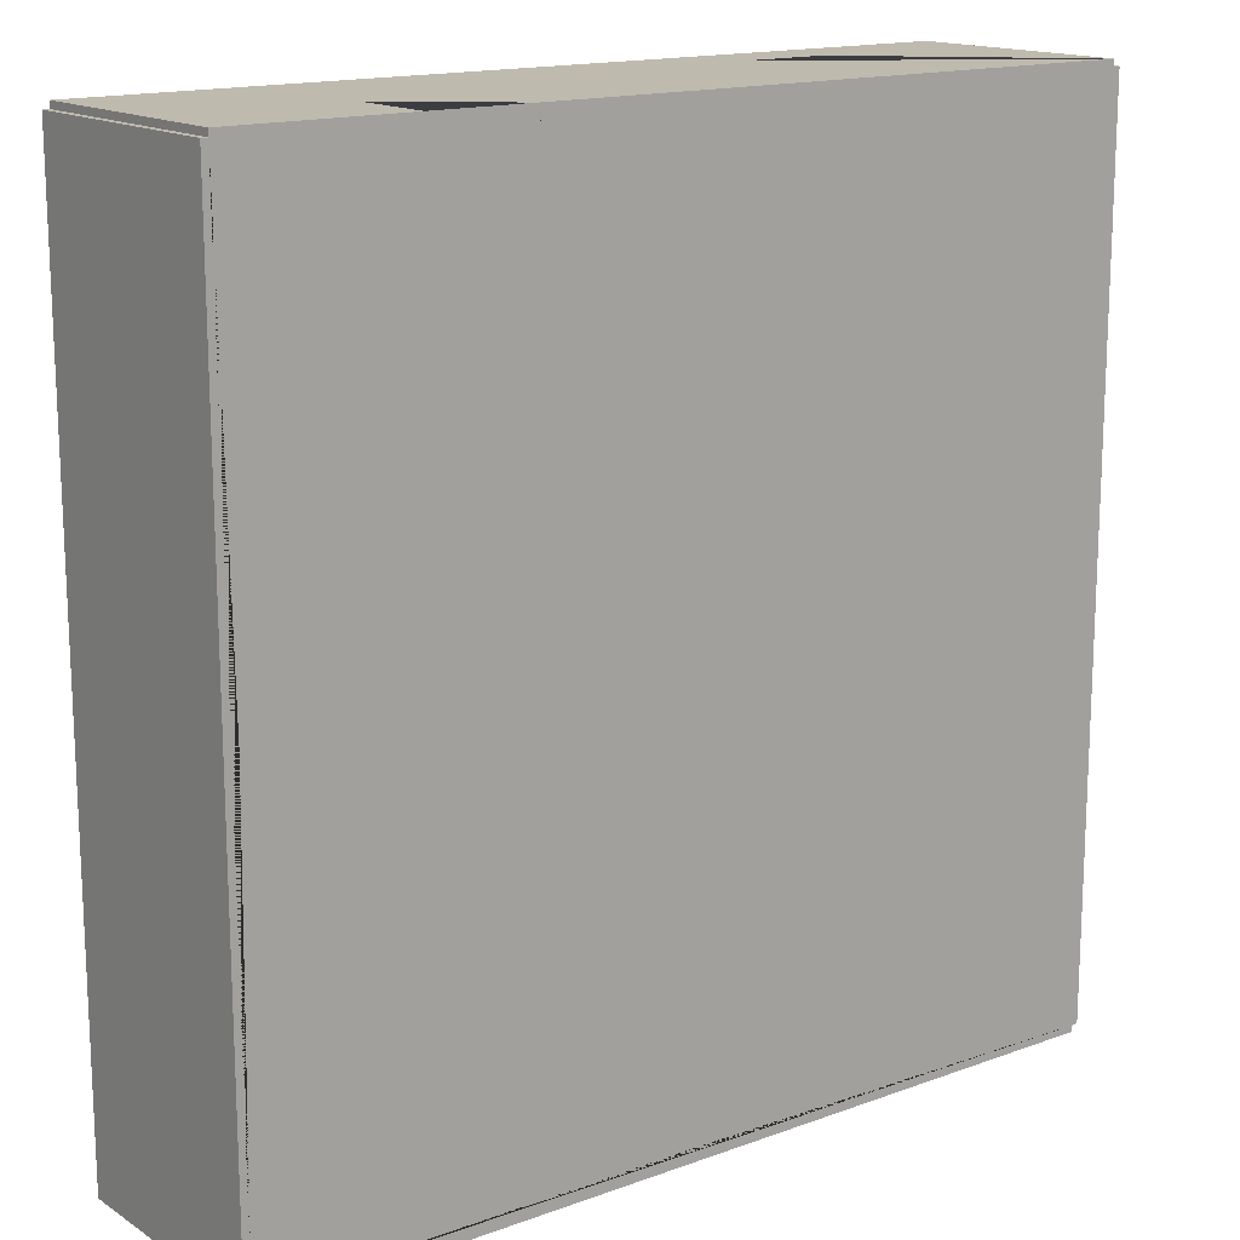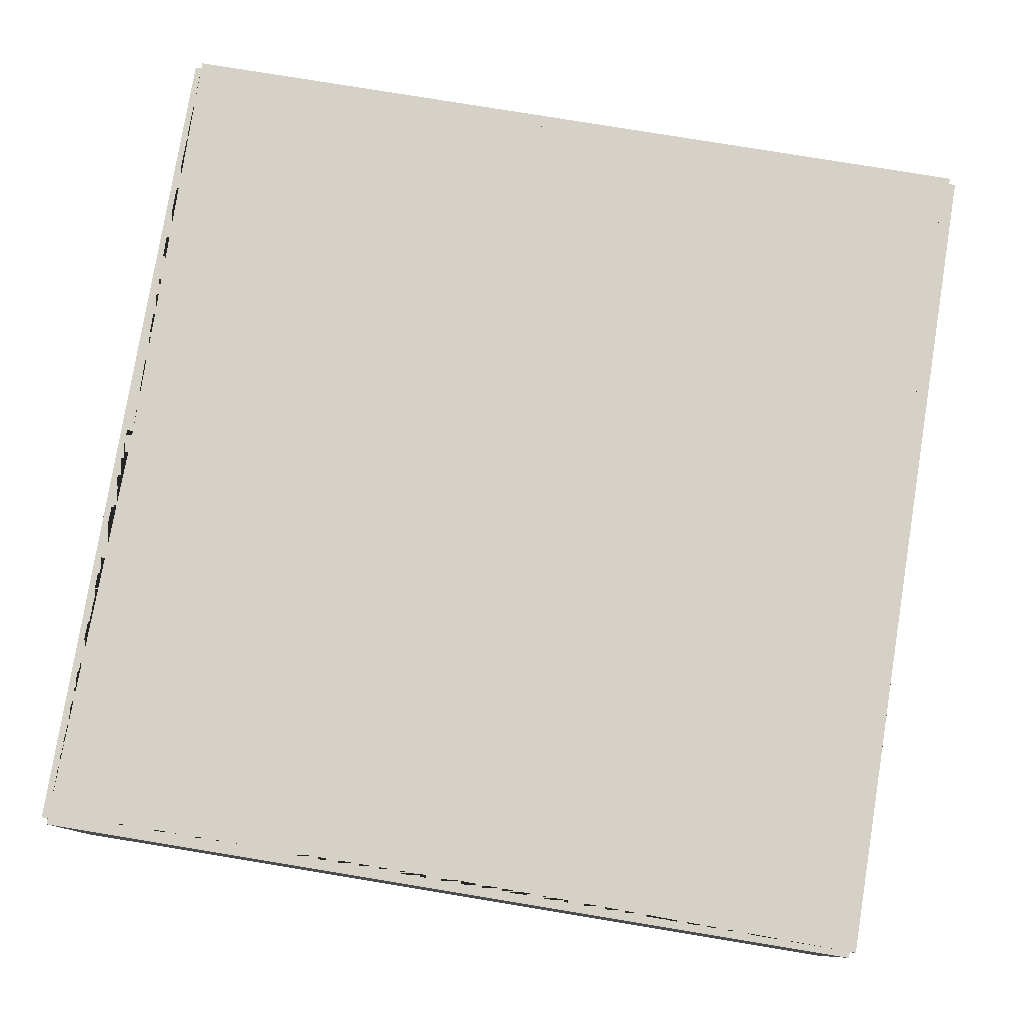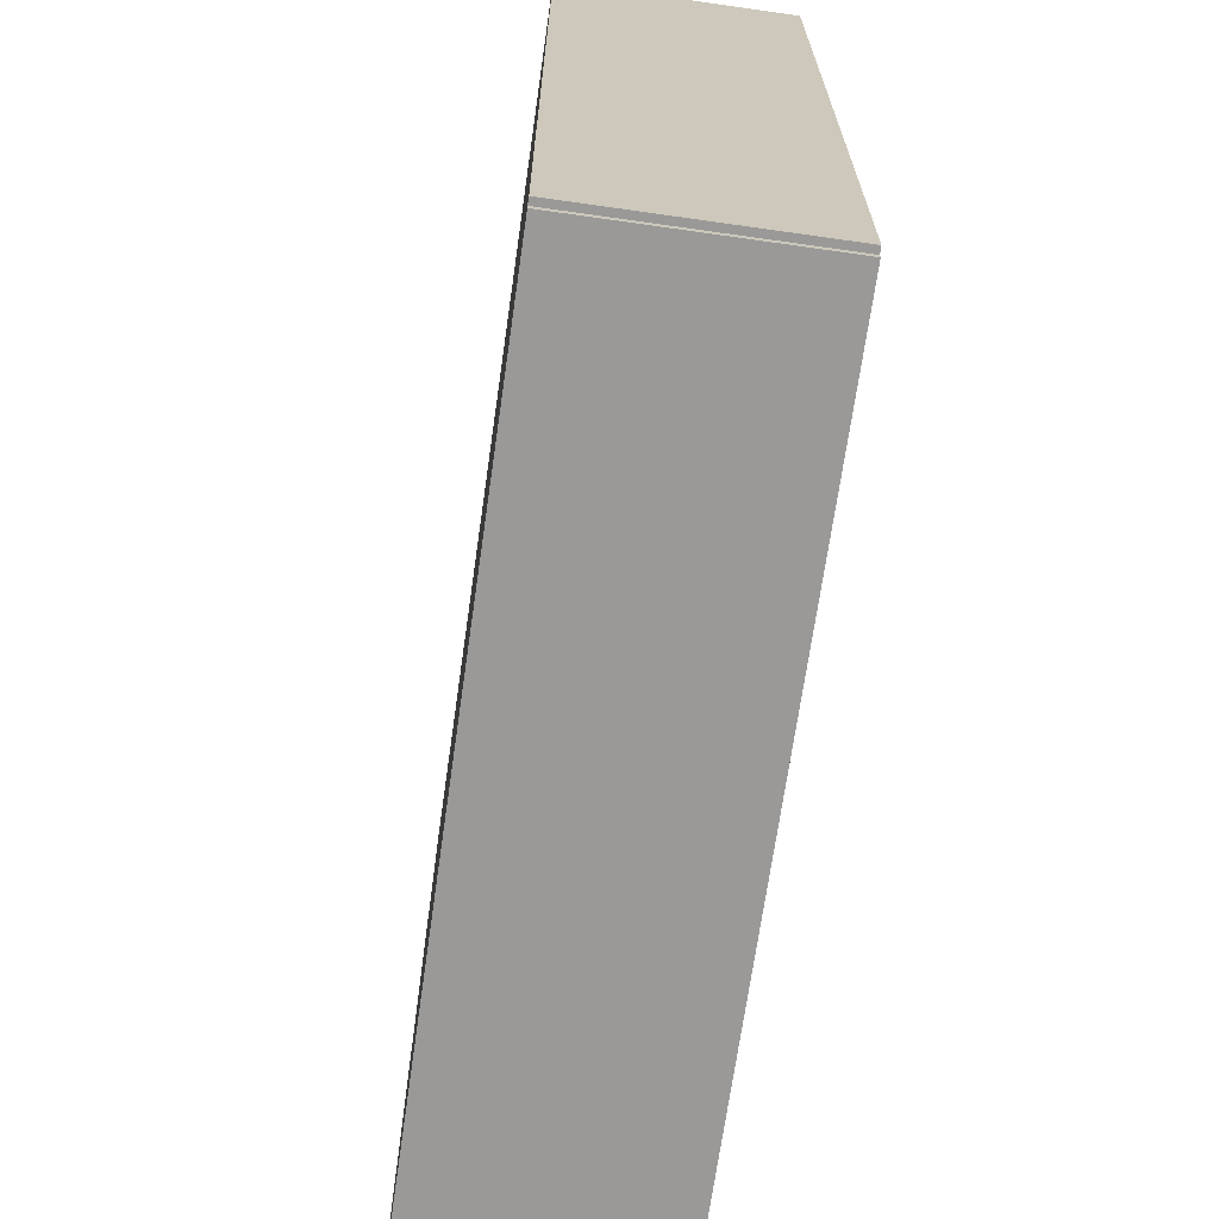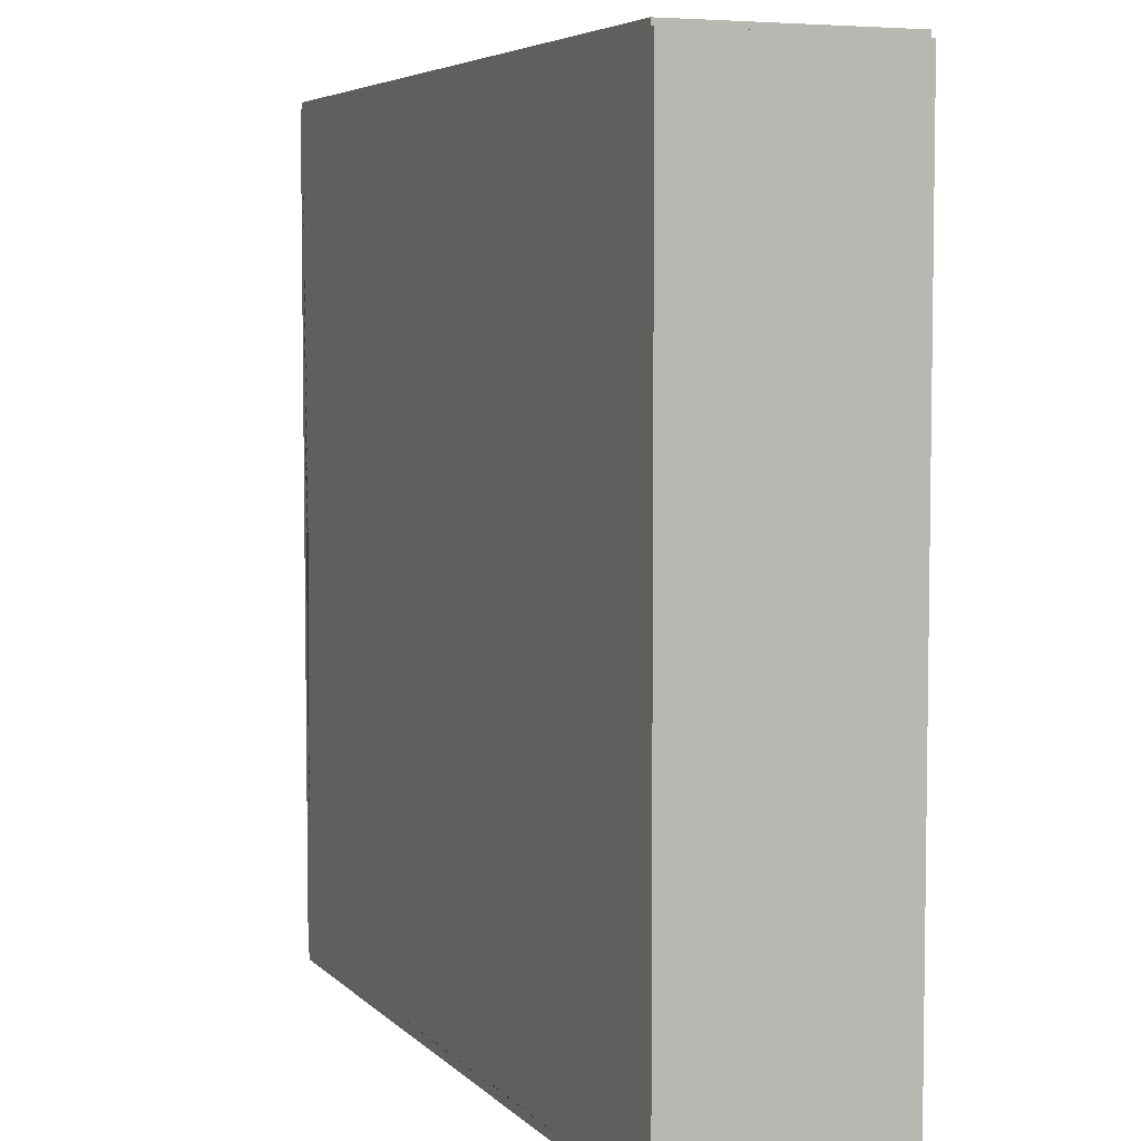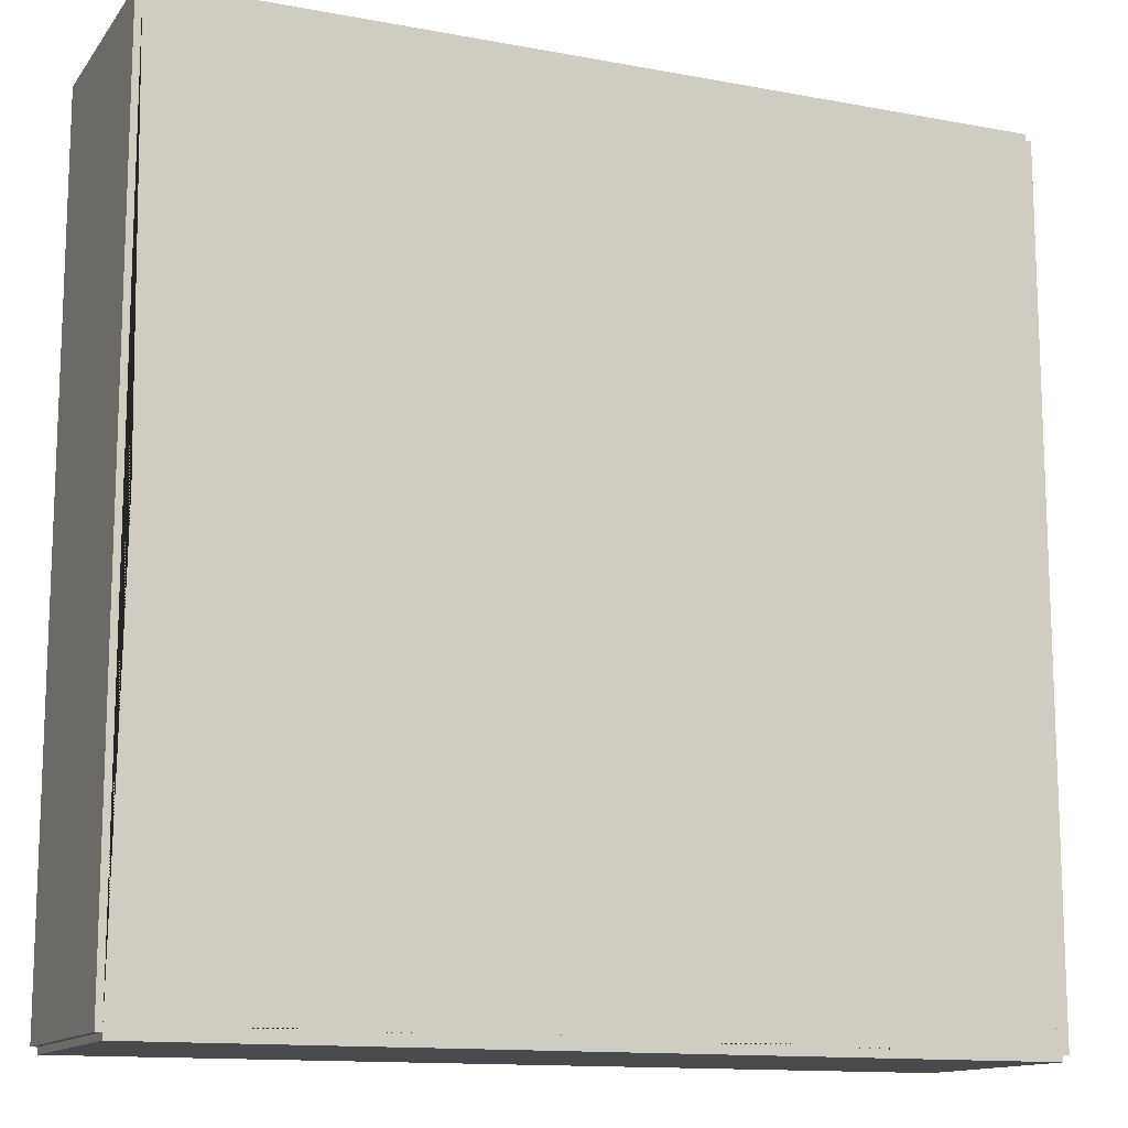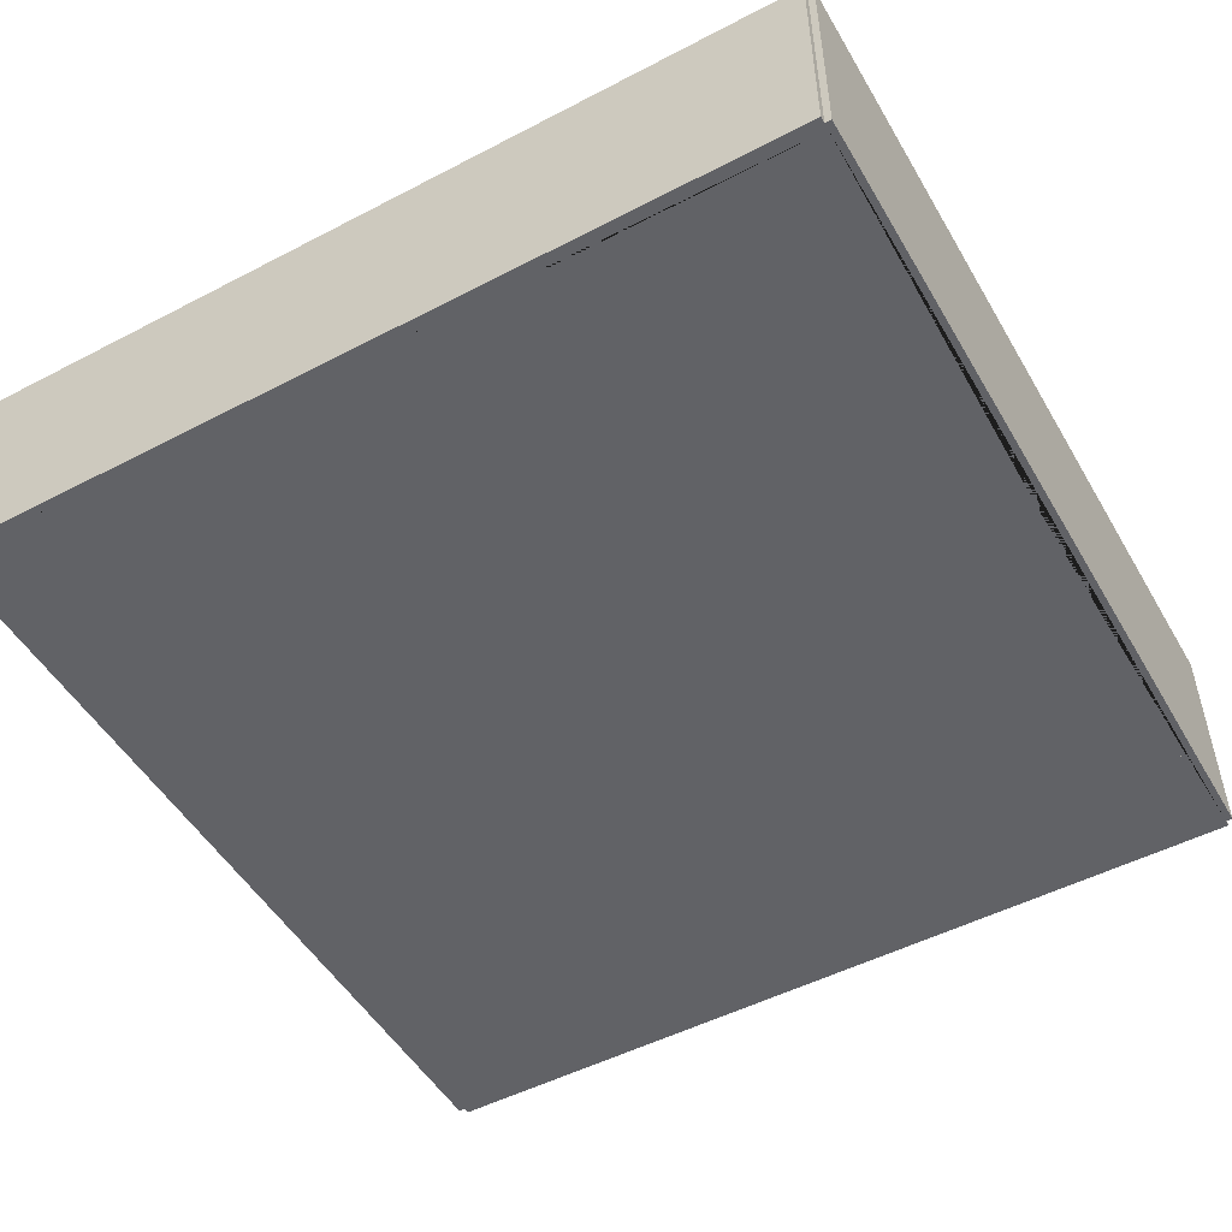
<metadata>
{"format":"obj","ext":"obj","renderer":"f3d","projection":"perspective","resolution":1024,"background":"white","views":[{"elev":15.6,"azim":-37.4,"up":"+Z"},{"elev":78.7,"azim":99.3,"up":"+Y"},{"elev":-68.9,"azim":81.9,"up":"+Z"},{"elev":5.4,"azim":67.8,"up":"+Z"},{"elev":-13.2,"azim":-23.0,"up":"+Z"},{"elev":-50.7,"azim":-150.4,"up":"+Y"}]}
</metadata>
<code>
o Double_Room_Dead_End
v -39.85 0 0
v -39.85 5.3 0
v -40.15 0 0
v -40.15 5.3 0
v -39.85 0 -10
v -39.85 5.3 -10
v -40.15 0 -10
v -40.15 5.3 -10
v -30 0 0.15
v -30 5.3 0.15
v -30 0 -0.15
v -30 5.3 -0.15
v -20 0 0.15
v -20 5.3 0.15
v -20 0 -0.15
v -20 5.3 -0.15
v -24 0 -0.15
v -26 0 -0.15
v -26 0 0.15
v -24 0 0.15
v -24 3.975 0.15
v -26 3.975 0.15
v -26 3.975 -0.15
v -24 3.975 -0.15
v -40 0 -19.85
v -40 5.3 -19.85
v -40 0 -20.15
v -40 5.3 -20.15
v -30 0 -19.85
v -30 5.3 -19.85
v -30 0 -20.15
v -30 5.3 -20.15
v -30 0 -19.85
v -30 5.3 -19.85
v -30 0 -20.15
v -30 5.3 -20.15
v -20 0 -19.85
v -20 5.3 -19.85
v -20 0 -20.15
v -20 5.3 -20.15
v -39.85 0 -10
v -39.85 5.3 -10
v -40.15 0 -10
v -40.15 5.3 -10
v -39.85 0 -20
v -39.85 5.3 -20
v -40.15 0 -20
v -40.15 5.3 -20
v -19.85 0 -10
v -19.85 5.3 -10
v -20.15 0 -10
v -20.15 5.3 -10
v -19.85 0 -20
v -19.85 5.3 -20
v -20.15 0 -20
v -20.15 5.3 -20
v -19.85 0 0
v -19.85 5.3 0
v -20.15 0 0
v -20.15 5.3 0
v -19.85 0 -10
v -19.85 5.3 -10
v -20.15 0 -10
v -20.15 5.3 -10
v -40 0 0.15
v -40 5.3 0.15
v -40 0 -0.15
v -40 5.3 -0.15
v -30 0 0.15
v -30 5.3 0.15
v -30 0 -0.15
v -30 5.3 -0.15
v -34 0 -0.15
v -36 0 -0.15
v -36 0 0.15
v -34 0 0.15
v -34 3.975 0.15
v -36 3.975 0.15
v -36 3.975 -0.15
v -34 3.975 -0.15
f 8 4 2 6
f 3 7 5 1
f 6 2 1 5
f 7 8 6 5
f 4 8 7 3
f 1 2 4 3
f 11 18 19 9
f 16 12 10 14
f 17 15 13 20
f 18 17 20 19
f 13 14 10 9 19 22 21 20
f 11 12 16 15 17 24 23 18
f 18 23 22 19
f 17 20 21 24
f 15 16 14 13
f 9 10 12 11
f 23 24 21 22
f 32 28 26 30
f 27 31 29 25
f 30 26 25 29
f 31 32 30 29
f 28 32 31 27
f 25 26 28 27
f 40 36 34 38
f 35 39 37 33
f 38 34 33 37
f 39 40 38 37
f 36 40 39 35
f 33 34 36 35
f 48 44 42 46
f 43 47 45 41
f 46 42 41 45
f 47 48 46 45
f 44 48 47 43
f 41 42 44 43
f 56 52 50 54
f 51 55 53 49
f 54 50 49 53
f 55 56 54 53
f 52 56 55 51
f 49 50 52 51
f 64 60 58 62
f 59 63 61 57
f 62 58 57 61
f 63 64 62 61
f 60 64 63 59
f 57 58 60 59
f 67 74 75 65
f 72 68 66 70
f 73 71 69 76
f 74 73 76 75
f 69 70 66 65 75 78 77 76
f 67 68 72 71 73 80 79 74
f 74 79 78 75
f 73 76 77 80
f 71 72 70 69
f 65 66 68 67
f 79 80 77 78
f 25 45 33 29 55 37 51 63 15 59 17 18 71 11 73 74 1 67 41 5
f 60 16 64 52 38 56 30 34 46 26 6 42 68 2 12 72
l 1 15
l 5 11
l 6 16

</code>
